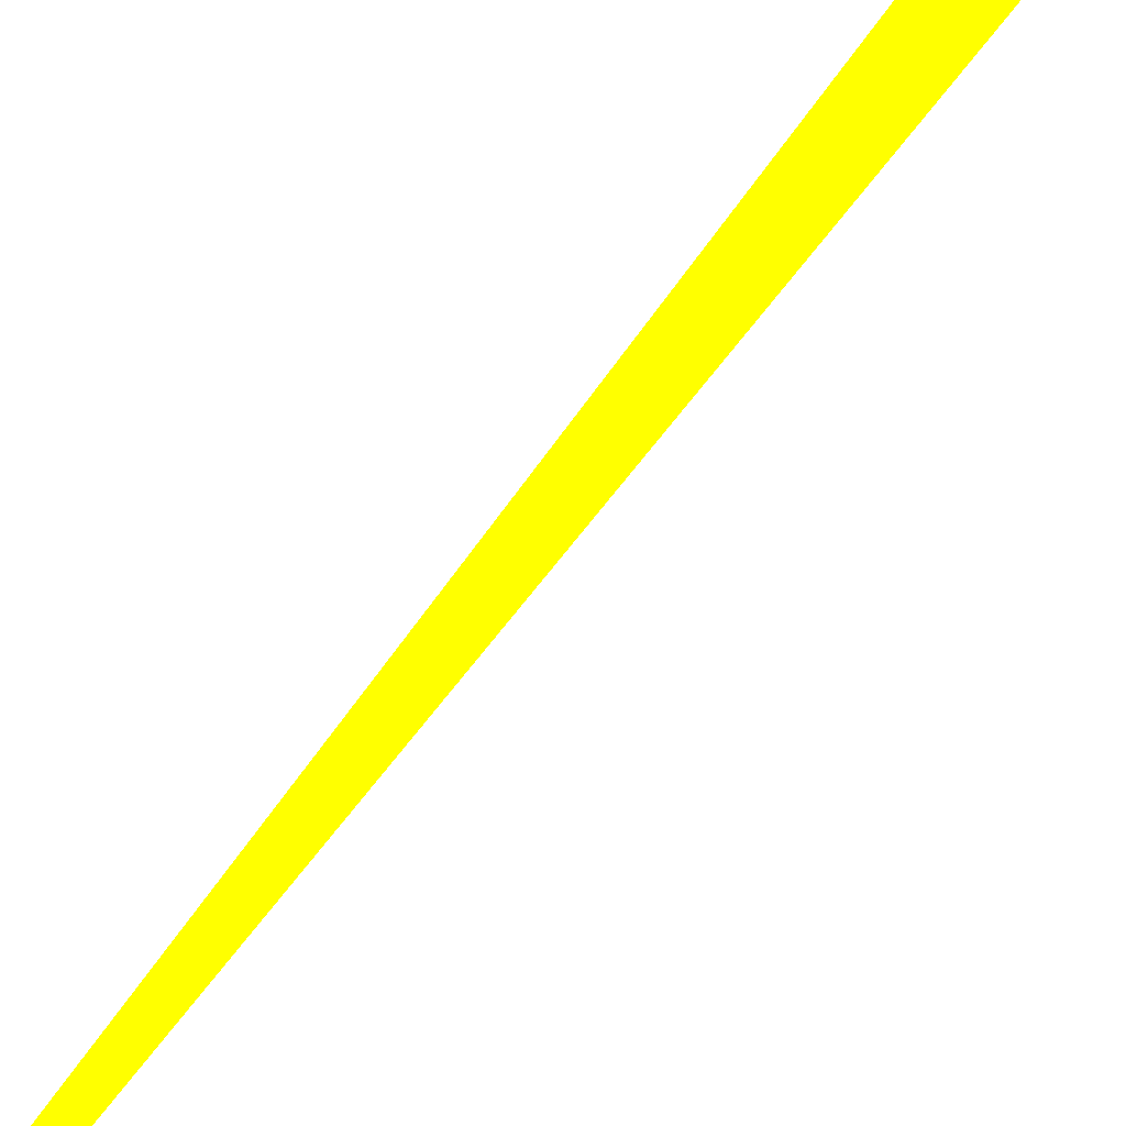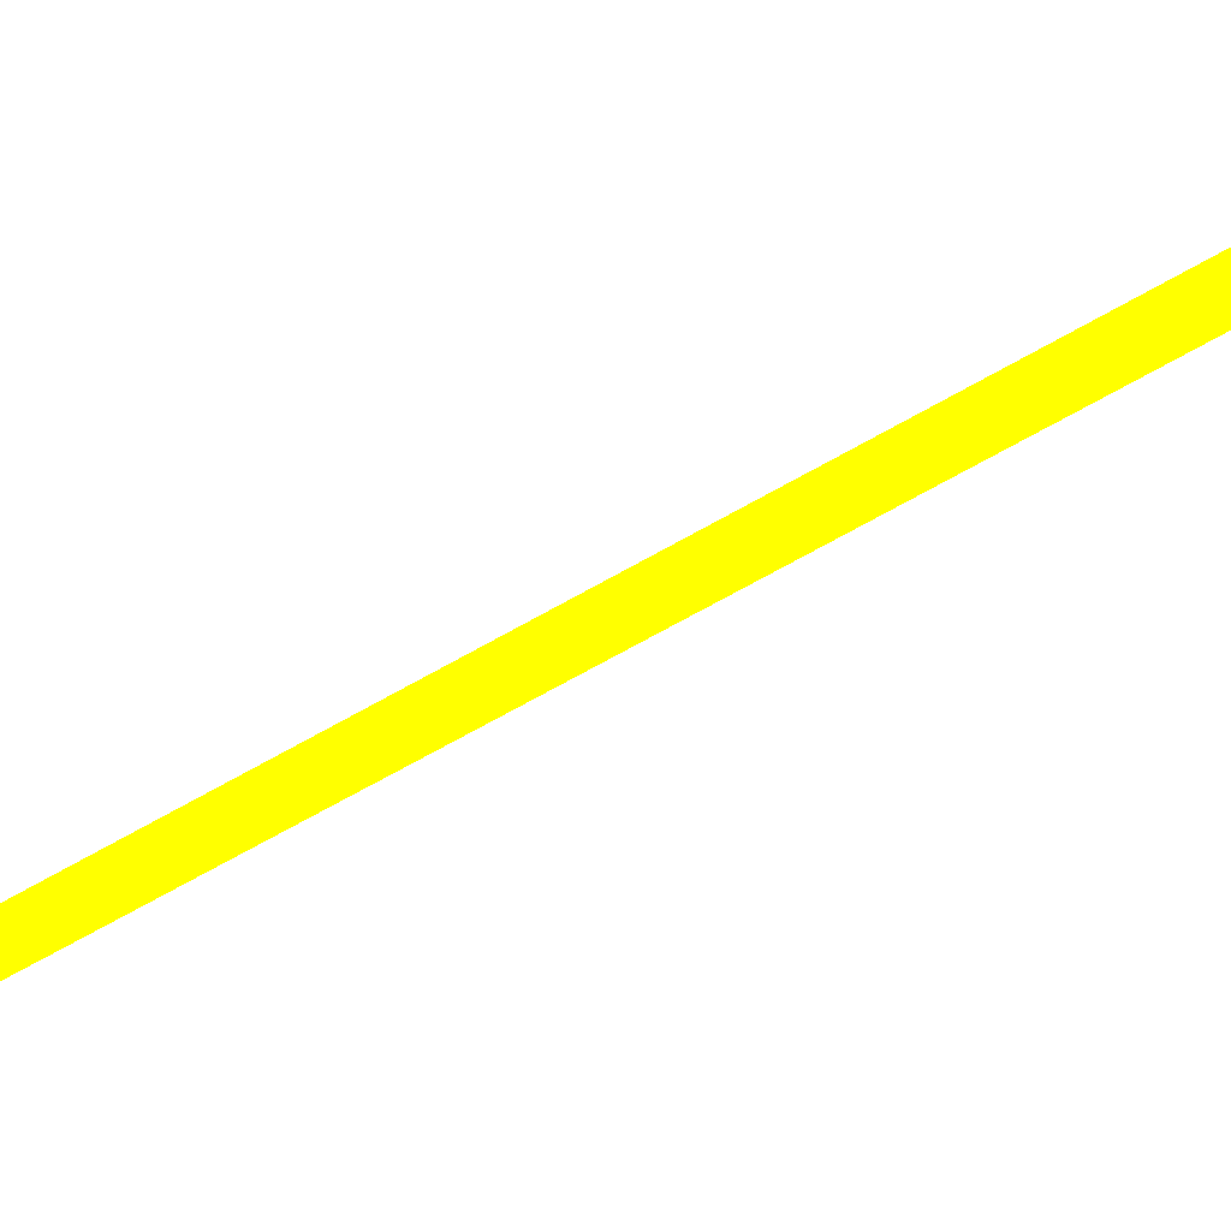
<metadata>
{"format":"obj","ext":"obj","renderer":"f3d","projection":"perspective","resolution":1024,"background":"white","views":[{"elev":-29.3,"azim":-24.4,"up":"+Z"},{"elev":-29.9,"azim":-54.6,"up":"+Z"}]}
</metadata>
<code>
o geometry_0
v 6.125e+05 5.855e+06 662.7 1 1 0
v 6.125e+05 5.855e+06 662.7 1 1 0
v 6.125e+05 5.855e+06 660.4 1 1 0
v 6.125e+05 5.855e+06 660.4 1 1 0
f 3 4 2
f 1 3 2
f 1 4 3
f 1 2 4

</code>
